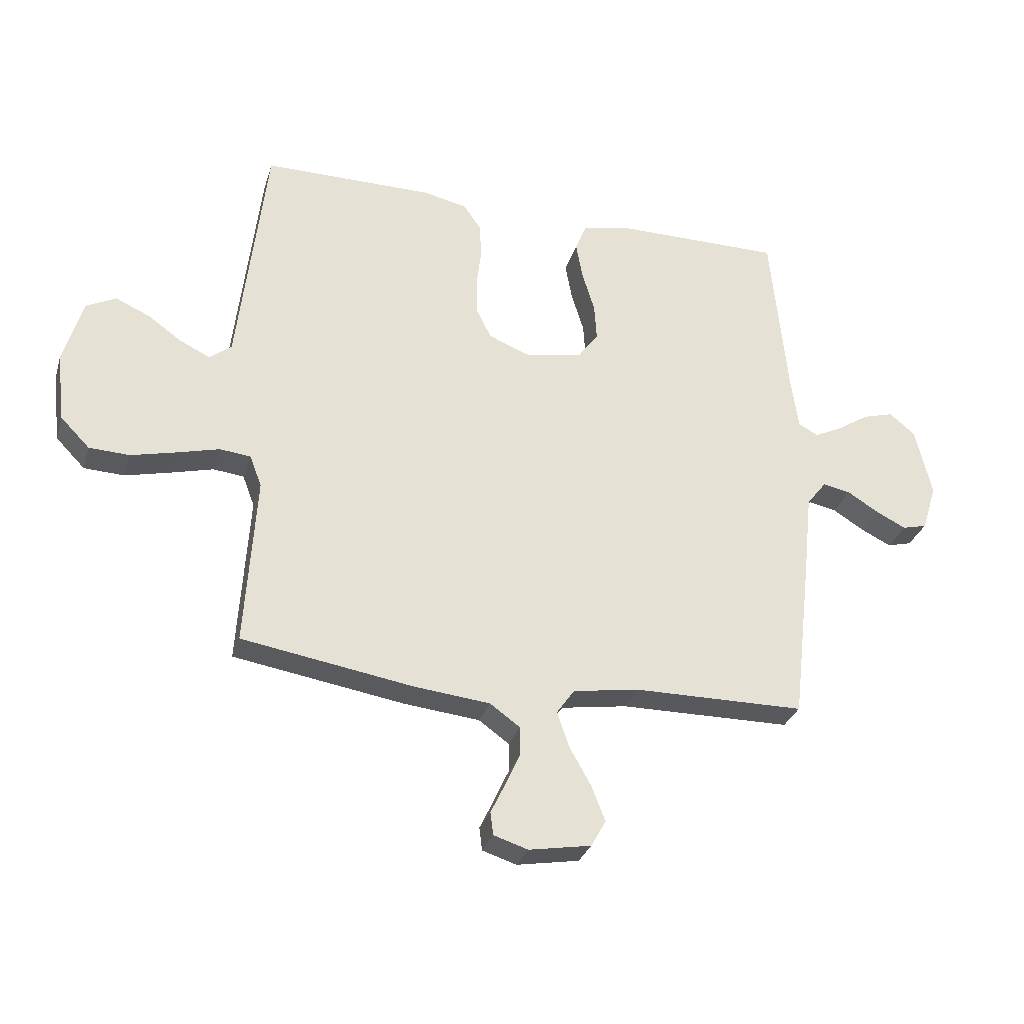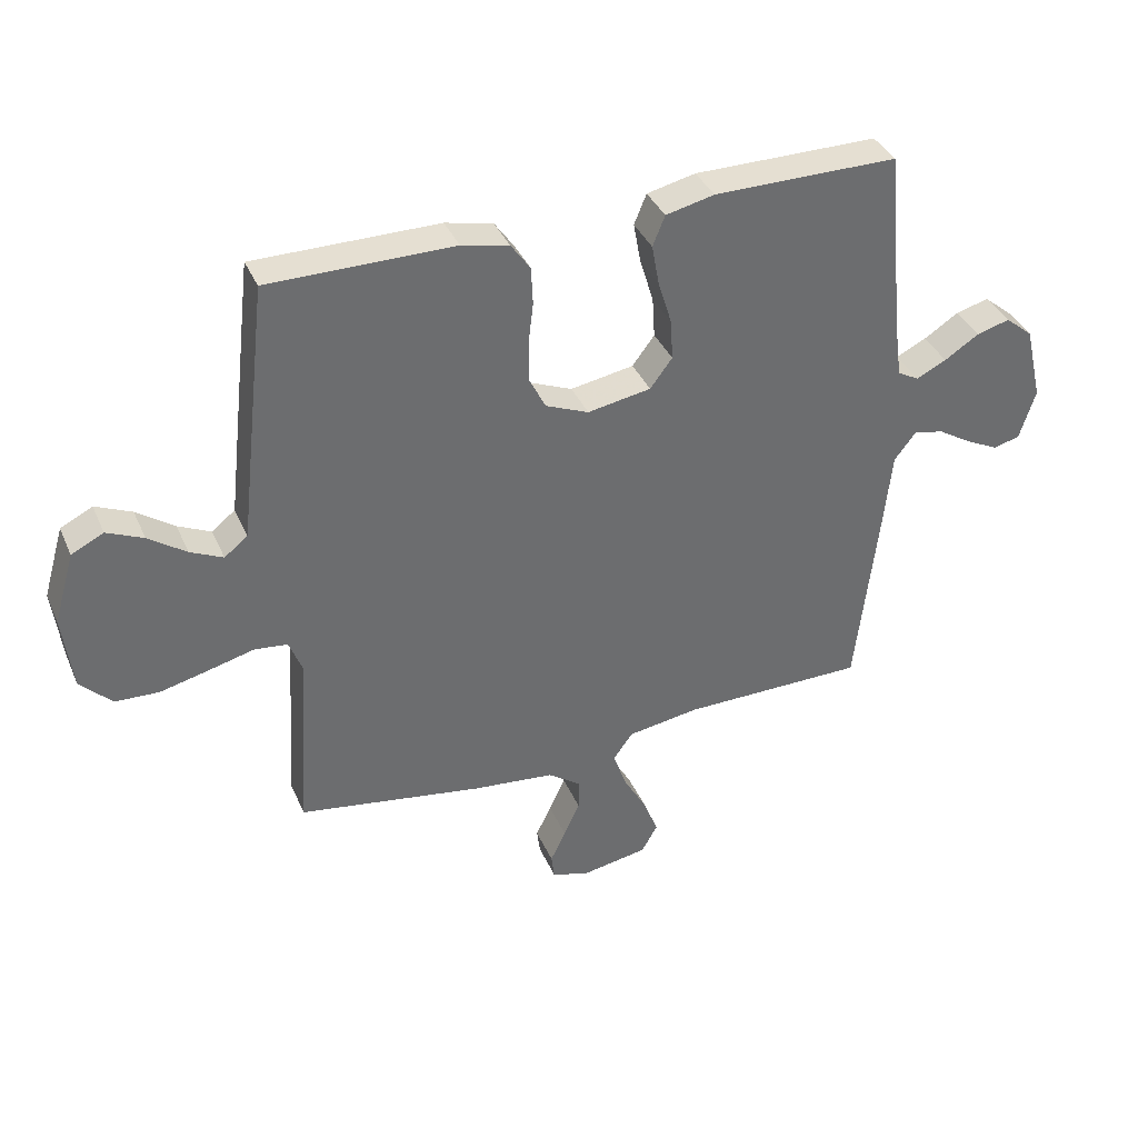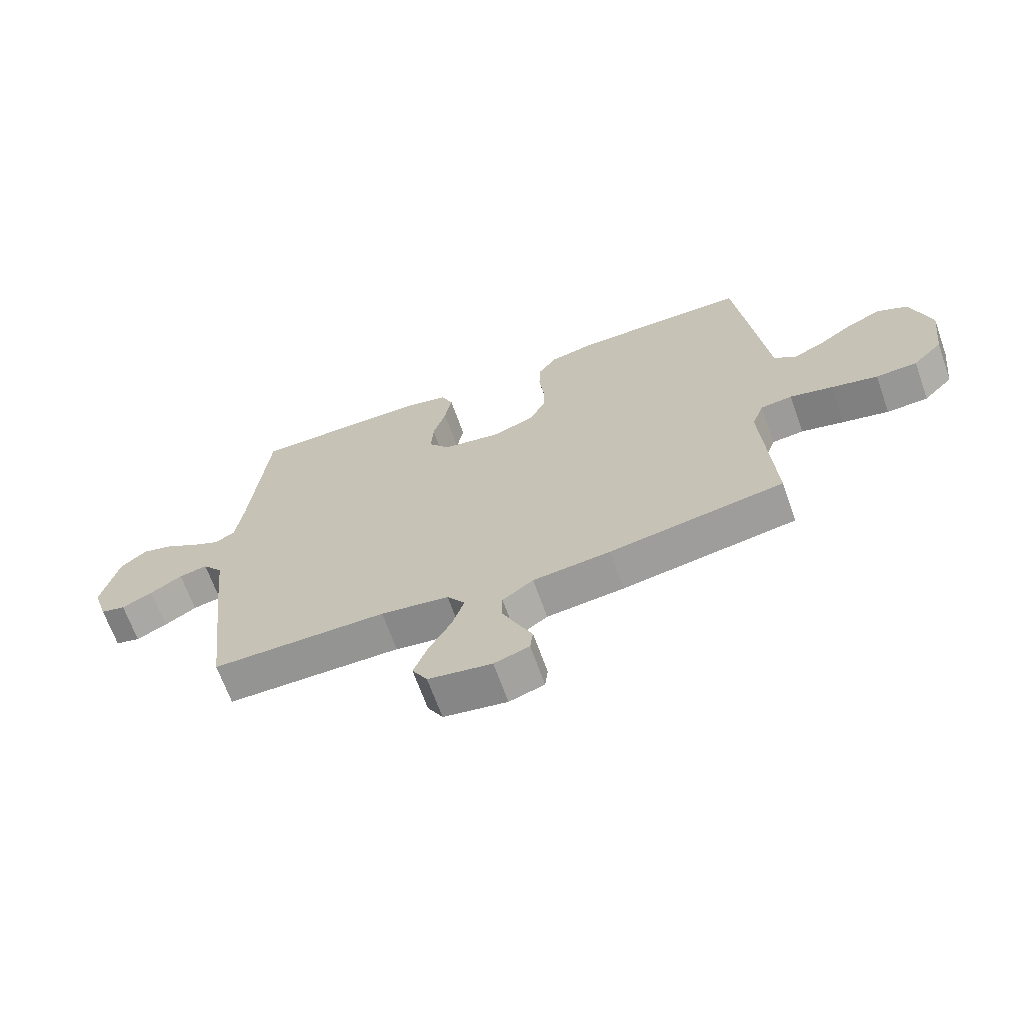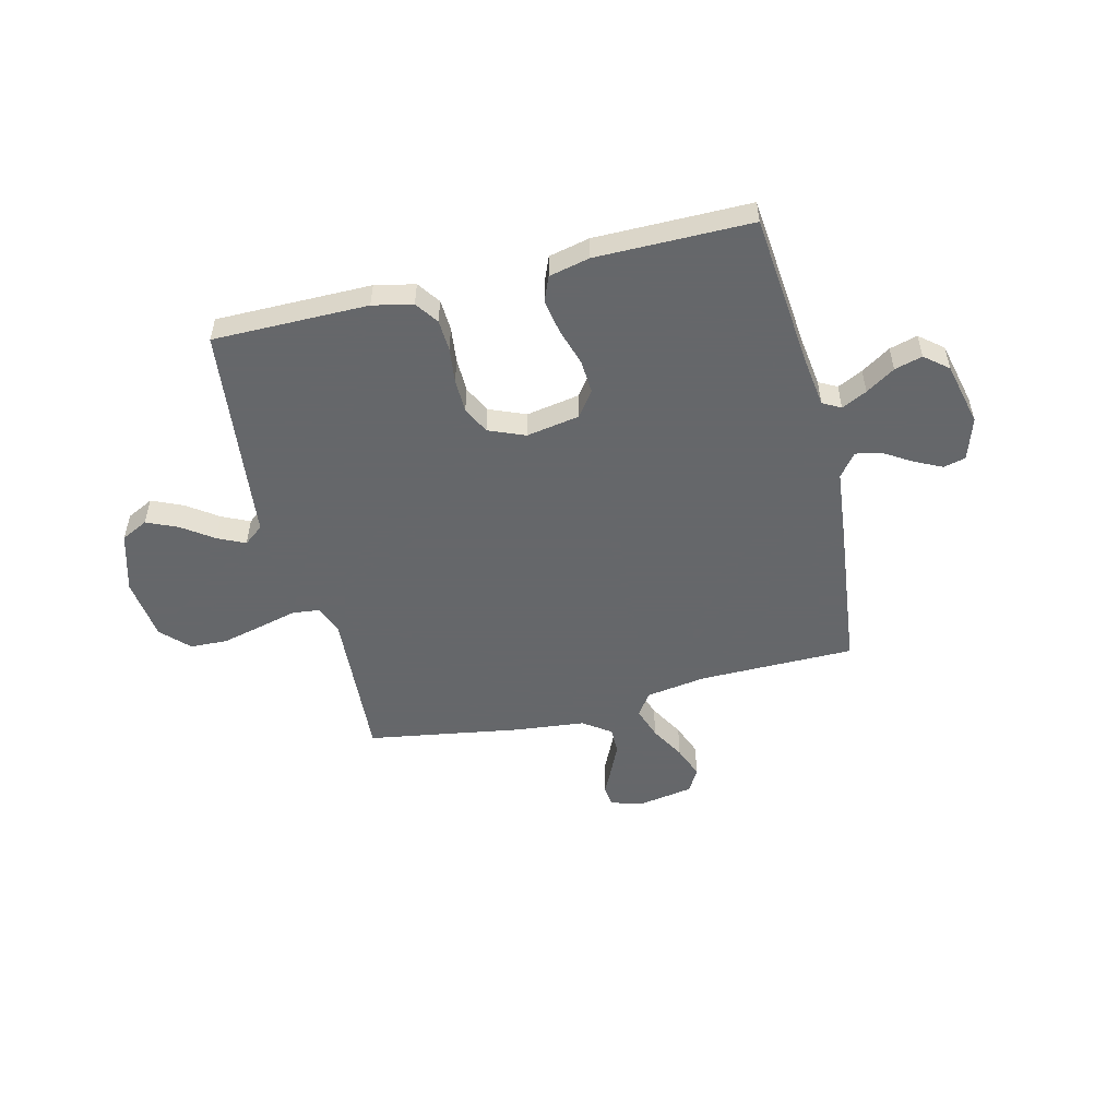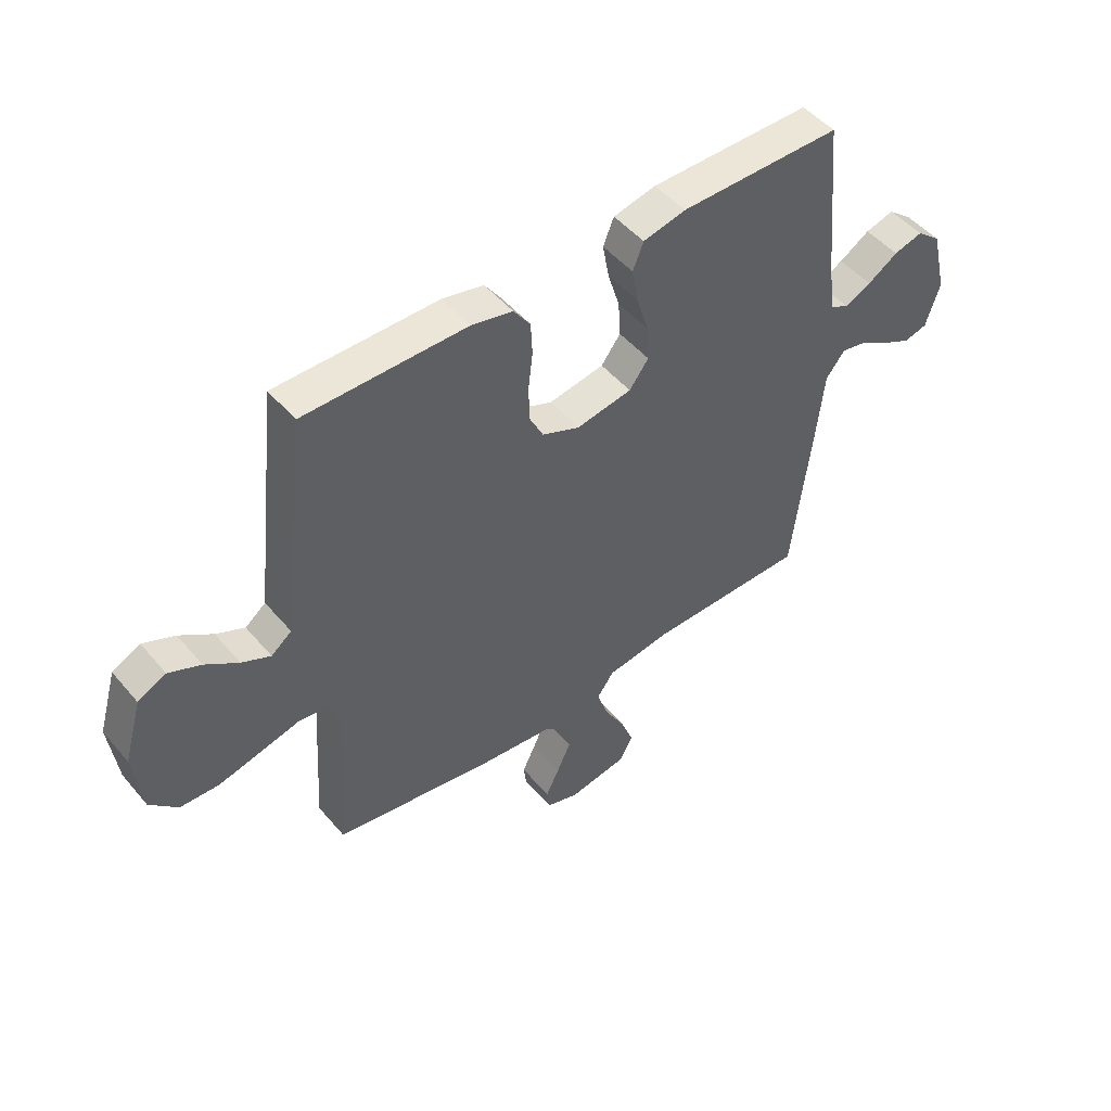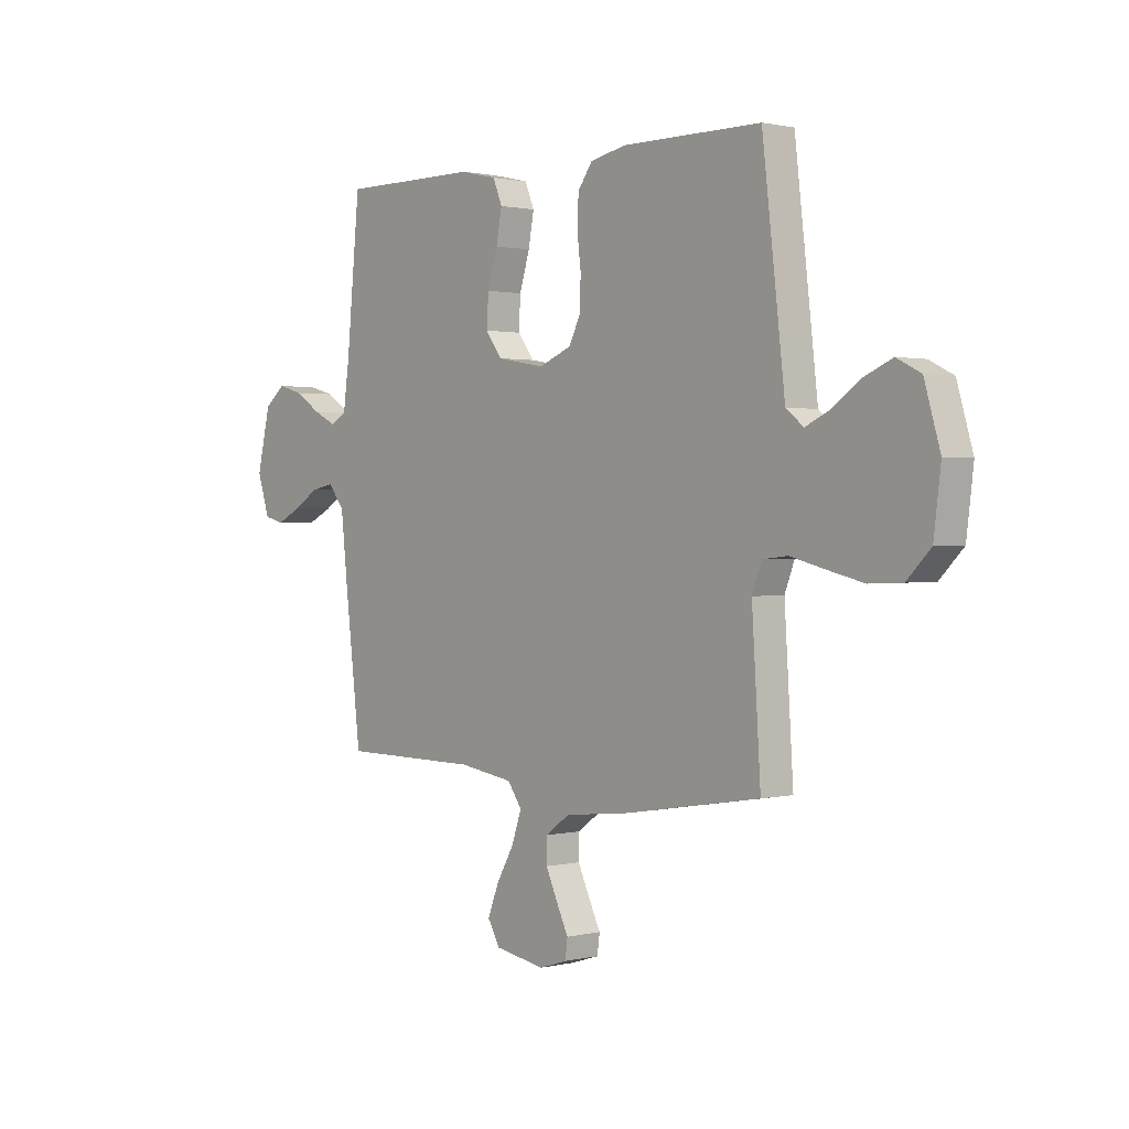
<metadata>
{"format":"obj","ext":"obj","renderer":"f3d","projection":"perspective","resolution":1024,"background":"white","views":[{"elev":-30.2,"azim":-15.9,"up":"+Z"},{"elev":37.4,"azim":-21.8,"up":"+Z"},{"elev":-67.1,"azim":-160.4,"up":"+Z"},{"elev":-52.0,"azim":13.8,"up":"+Y"},{"elev":49.0,"azim":-38.3,"up":"+Z"},{"elev":1.1,"azim":-131.2,"up":"+Z"}]}
</metadata>
<code>
v -0.5 0.07 0.5
v -0.2 0.07 0.5
v -0.123 0.07 0.483
v -0.092 0.07 0.439
v -0.089 0.07 0.378
v -0.097 0.07 0.31
v -0.096 0.07 0.244
v -0.07 0.07 0.192
v 0 0.07 0.163
v 0.103 0.07 0.181
v 0.139 0.07 0.229
v 0.135 0.07 0.295
v 0.113 0.07 0.367
v 0.101 0.07 0.433
v 0.121 0.07 0.482
v 0.2 0.07 0.5
v 0.5 0.07 0.5
v 0.529 0.07 0.2
v 0.542 0.07 0.104
v 0.577 0.07 0.085
v 0.626 0.07 0.109
v 0.682 0.07 0.145
v 0.736 0.07 0.16
v 0.781 0.07 0.123
v 0.81 0.07 0
v 0.784 0.07 -0.082
v 0.741 0.07 -0.093
v 0.688 0.07 -0.067
v 0.633 0.07 -0.033
v 0.584 0.07 -0.023
v 0.549 0.07 -0.068
v 0.535 0.07 -0.2
v 0.5 0.07 -0.5
v 0.2 0.07 -0.502
v 0.083 0.07 -0.52
v 0.052 0.07 -0.564
v 0.073 0.07 -0.626
v 0.111 0.07 -0.693
v 0.135 0.07 -0.755
v 0.109 0.07 -0.801
v 0 0.07 -0.82
v -0.06 0.07 -0.801
v -0.065 0.07 -0.761
v -0.04 0.07 -0.709
v -0.014 0.07 -0.652
v -0.014 0.07 -0.601
v -0.067 0.07 -0.563
v -0.2 0.07 -0.549
v -0.5 0.07 -0.5
v -0.481 0.07 -0.2
v -0.502 0.07 -0.145
v -0.556 0.07 -0.139
v -0.63 0.07 -0.158
v -0.709 0.07 -0.177
v -0.78 0.07 -0.174
v -0.831 0.07 -0.122
v -0.846 0.07 0
v -0.812 0.07 0.116
v -0.76 0.07 0.142
v -0.701 0.07 0.116
v -0.64 0.07 0.073
v -0.587 0.07 0.048
v -0.549 0.07 0.078
v -0.535 0.07 0.2
v -0.5 0 0.5
v -0.2 0 0.5
v -0.123 0 0.483
v -0.092 0 0.439
v -0.089 0 0.378
v -0.097 0 0.31
v -0.096 0 0.244
v -0.07 0 0.192
v 0 0 0.163
v 0.103 0 0.181
v 0.139 0 0.229
v 0.135 0 0.295
v 0.113 0 0.367
v 0.101 0 0.433
v 0.121 0 0.482
v 0.2 0 0.5
v 0.5 0 0.5
v 0.529 0 0.2
v 0.542 0 0.104
v 0.577 0 0.085
v 0.626 0 0.109
v 0.682 0 0.145
v 0.736 0 0.16
v 0.781 0 0.123
v 0.81 0 0
v 0.784 0 -0.082
v 0.741 0 -0.093
v 0.688 0 -0.067
v 0.633 0 -0.033
v 0.584 0 -0.023
v 0.549 0 -0.068
v 0.535 0 -0.2
v 0.5 0 -0.5
v 0.2 0 -0.502
v 0.083 0 -0.52
v 0.052 0 -0.564
v 0.073 0 -0.626
v 0.111 0 -0.693
v 0.135 0 -0.755
v 0.109 0 -0.801
v 0 0 -0.82
v -0.06 0 -0.801
v -0.065 0 -0.761
v -0.04 0 -0.709
v -0.014 0 -0.652
v -0.014 0 -0.601
v -0.067 0 -0.563
v -0.2 0 -0.549
v -0.5 0 -0.5
v -0.481 0 -0.2
v -0.502 0 -0.145
v -0.556 0 -0.139
v -0.63 0 -0.158
v -0.709 0 -0.177
v -0.78 0 -0.174
v -0.831 0 -0.122
v -0.846 0 0
v -0.812 0 0.116
v -0.76 0 0.142
v -0.701 0 0.116
v -0.64 0 0.073
v -0.587 0 0.048
v -0.549 0 0.078
v -0.535 0 0.2
f 63 64 1 2
f 58 59 60 61
f 58 61 62
f 57 58 62
f 56 57 62
f 55 56 62
f 52 53 54 55
f 52 55 62 63
f 47 48 49 50
f 46 47 50 51
f 41 42 43 44
f 41 44 45
f 40 41 45 46
f 37 38 39 40
f 36 37 40 46
f 31 32 33 34
f 30 31 34 35
f 26 27 28 29
f 24 25 26 29
f 24 29 30
f 21 22 23 24
f 20 21 24 30
f 19 20 30 35
f 15 16 17 18
f 12 13 14 15
f 12 15 18 19
f 3 4 5 6
f 3 6 7
f 2 3 7
f 51 52 63 2
f 35 36 46 51
f 11 12 19
f 10 11 19 35
f 9 10 35 51
f 51 2 7
f 51 7 8
f 8 9 51
f 66 65 128 127
f 125 124 123 122
f 126 125 122
f 126 122 121
f 126 121 120
f 126 120 119
f 119 118 117 116
f 127 126 119 116
f 114 113 112 111
f 115 114 111 110
f 108 107 106 105
f 109 108 105
f 110 109 105 104
f 104 103 102 101
f 110 104 101 100
f 98 97 96 95
f 99 98 95 94
f 93 92 91 90
f 93 90 89 88
f 94 93 88
f 88 87 86 85
f 94 88 85 84
f 99 94 84 83
f 82 81 80 79
f 79 78 77 76
f 83 82 79 76
f 70 69 68 67
f 71 70 67
f 71 67 66
f 66 127 116 115
f 115 110 100 99
f 83 76 75
f 99 83 75 74
f 115 99 74 73
f 71 66 115
f 72 71 115
f 115 73 72
f 1 65 66 2
f 2 66 67 3
f 3 67 68 4
f 4 68 69 5
f 5 69 70 6
f 6 70 71 7
f 7 71 72 8
f 8 72 73 9
f 9 73 74 10
f 10 74 75 11
f 11 75 76 12
f 12 76 77 13
f 13 77 78 14
f 14 78 79 15
f 15 79 80 16
f 16 80 81 17
f 17 81 82 18
f 18 82 83 19
f 19 83 84 20
f 20 84 85 21
f 21 85 86 22
f 22 86 87 23
f 23 87 88 24
f 24 88 89 25
f 25 89 90 26
f 26 90 91 27
f 27 91 92 28
f 28 92 93 29
f 29 93 94 30
f 30 94 95 31
f 31 95 96 32
f 32 96 97 33
f 33 97 98 34
f 34 98 99 35
f 35 99 100 36
f 36 100 101 37
f 37 101 102 38
f 38 102 103 39
f 39 103 104 40
f 40 104 105 41
f 41 105 106 42
f 42 106 107 43
f 43 107 108 44
f 44 108 109 45
f 45 109 110 46
f 46 110 111 47
f 47 111 112 48
f 48 112 113 49
f 49 113 114 50
f 50 114 115 51
f 51 115 116 52
f 52 116 117 53
f 53 117 118 54
f 54 118 119 55
f 55 119 120 56
f 56 120 121 57
f 57 121 122 58
f 58 122 123 59
f 59 123 124 60
f 60 124 125 61
f 61 125 126 62
f 62 126 127 63
f 63 127 128 64
f 64 128 65 1

</code>
